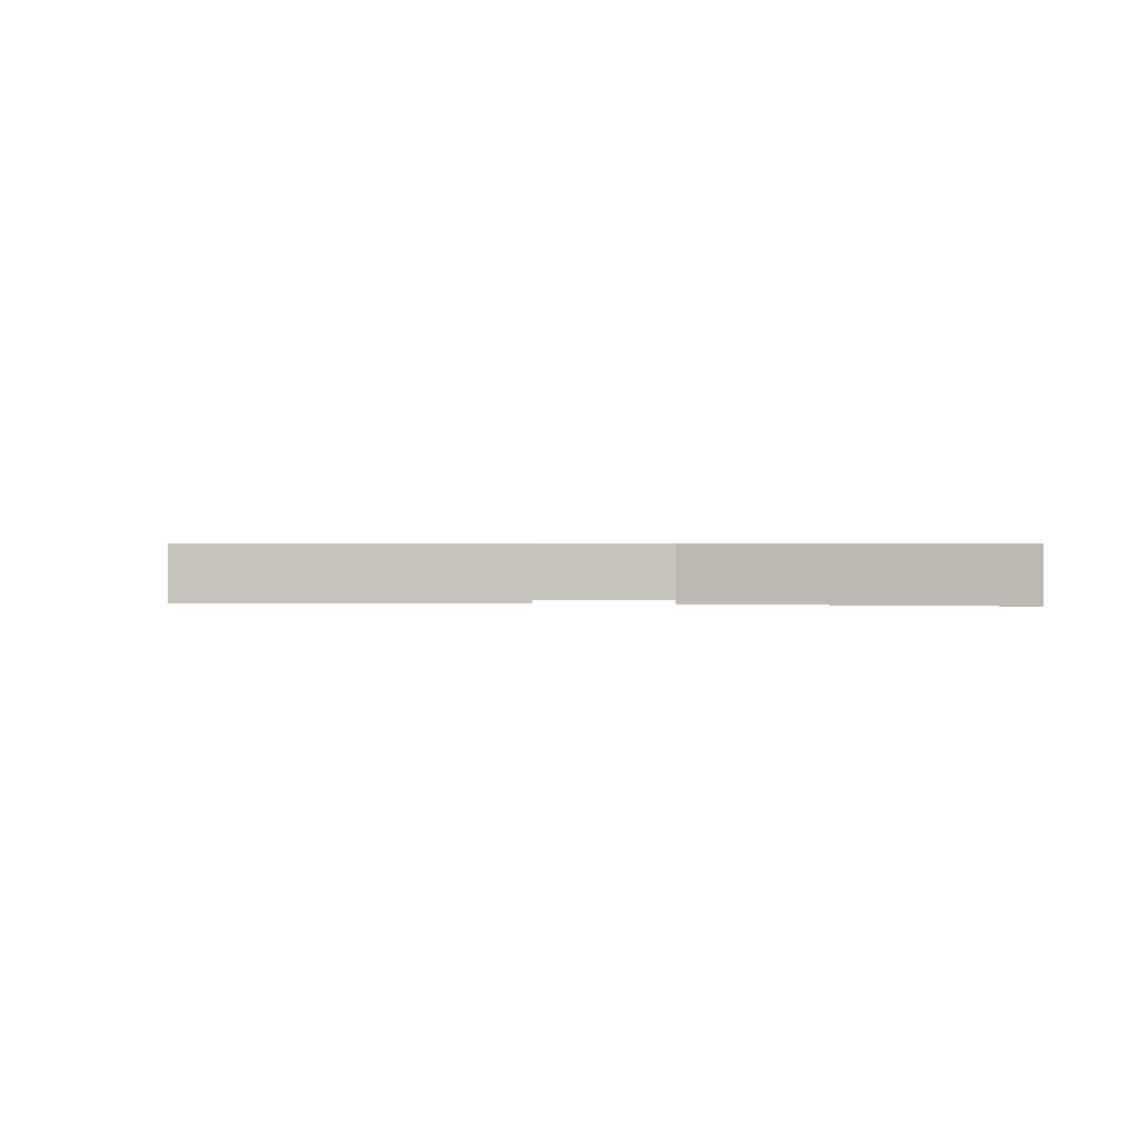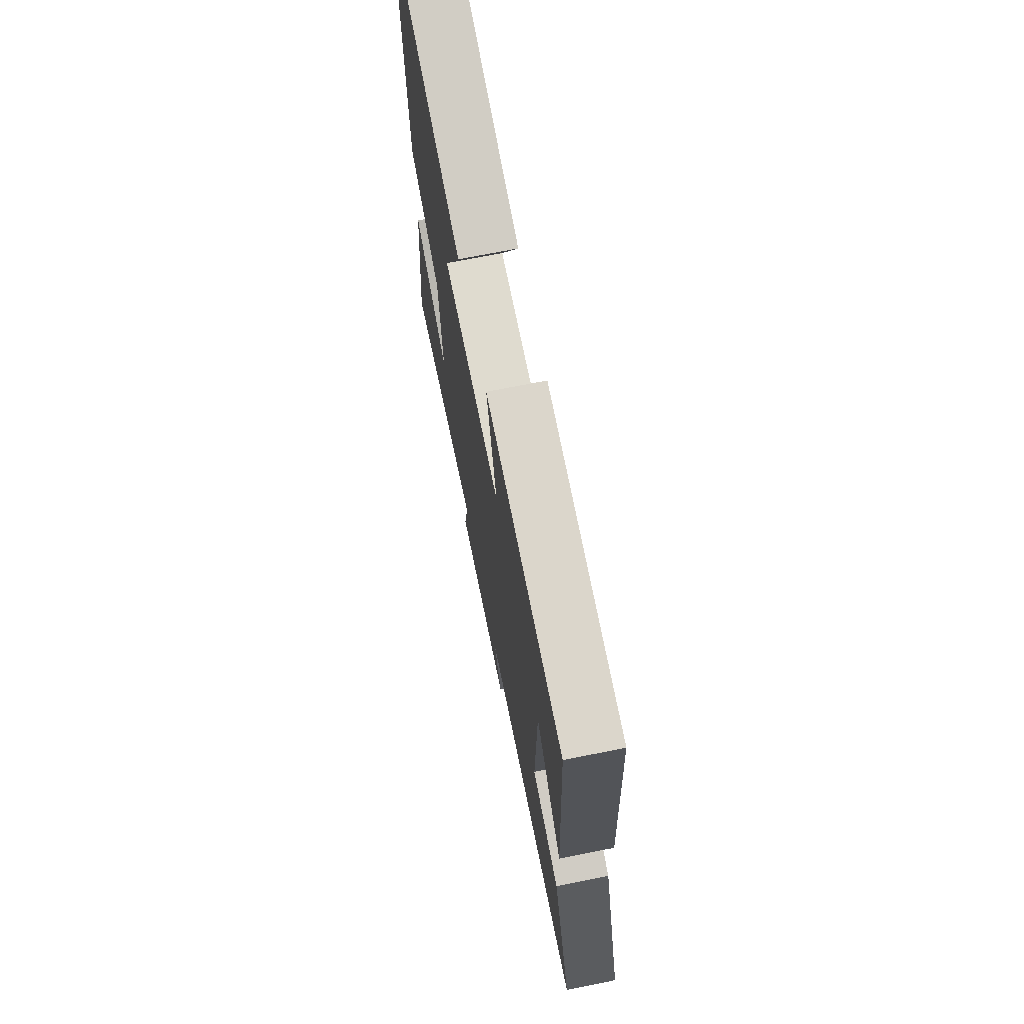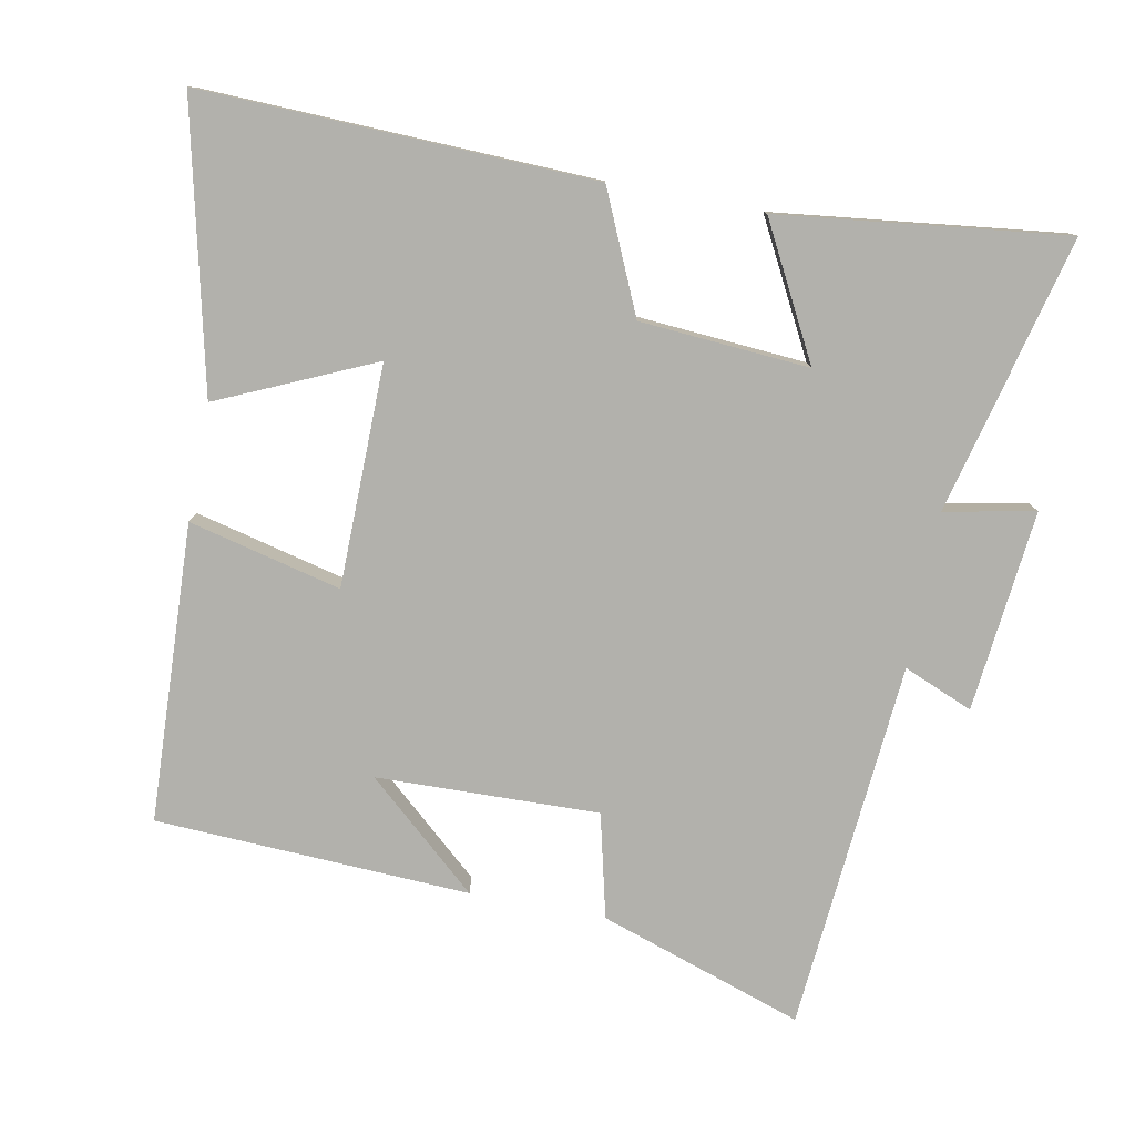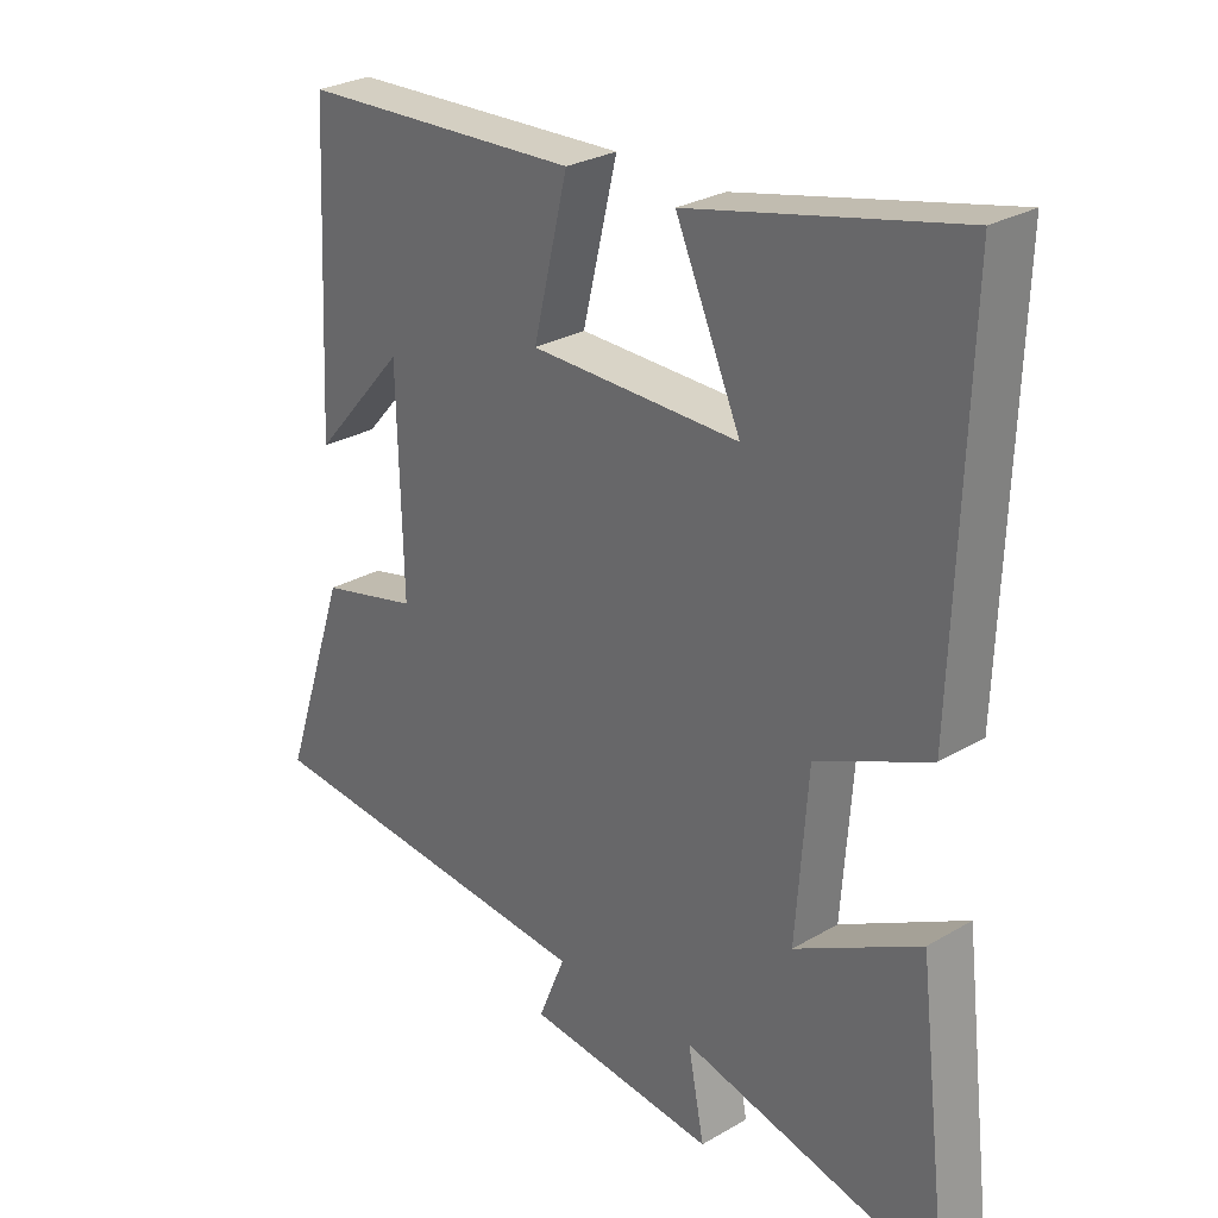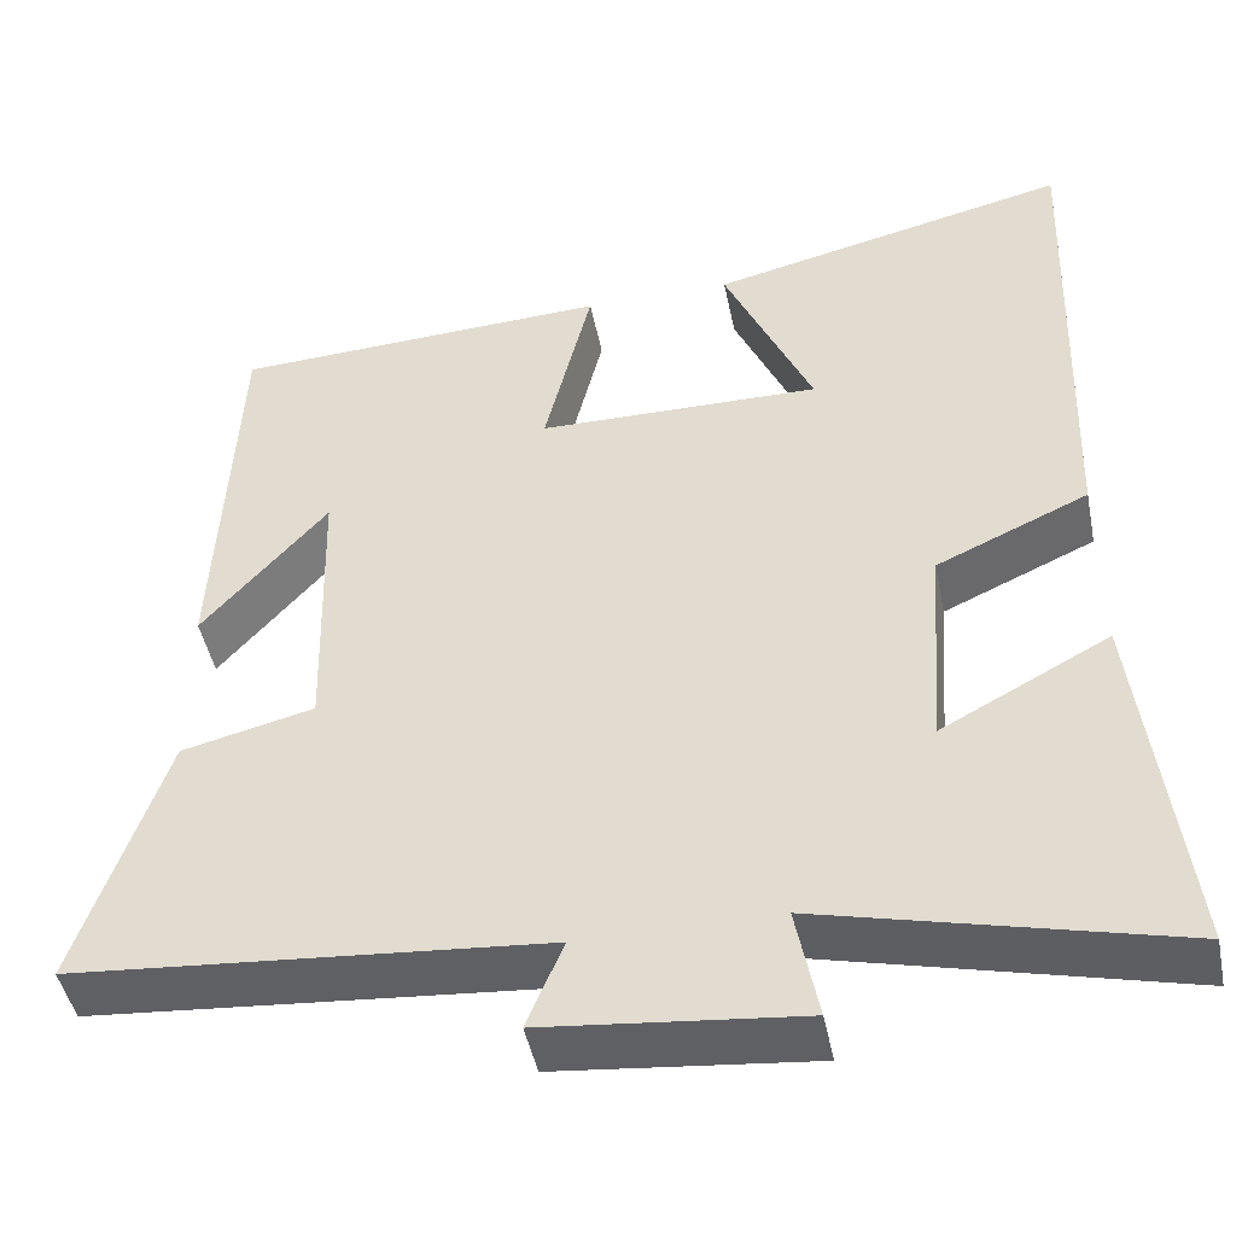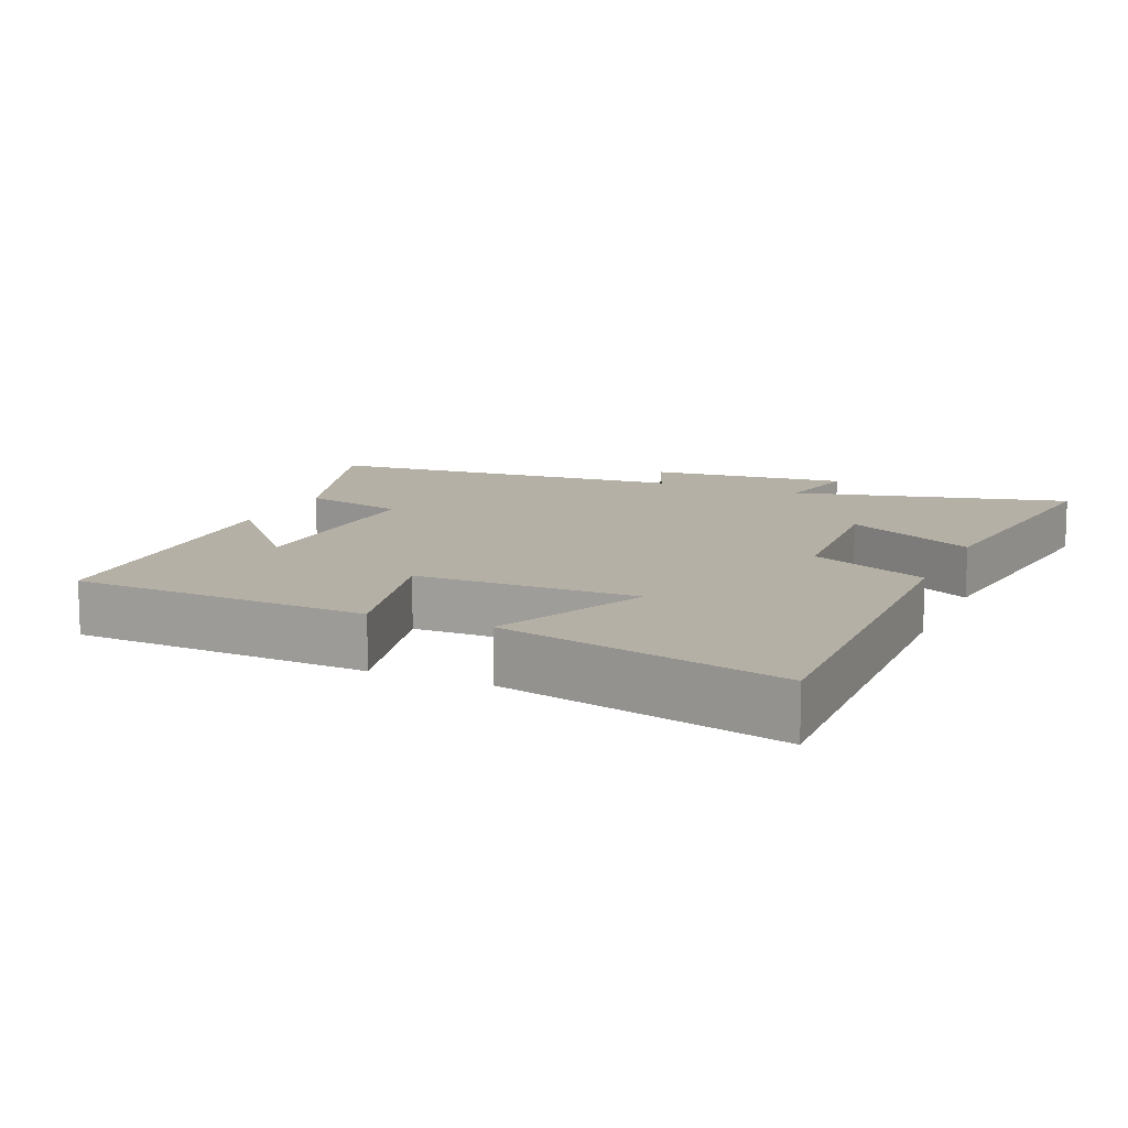
<metadata>
{"format":"obj","ext":"obj","renderer":"f3d","projection":"perspective","resolution":1024,"background":"white","views":[{"elev":0.6,"azim":1.7,"up":"+Y"},{"elev":71.2,"azim":-101.3,"up":"+Z"},{"elev":-78.9,"azim":79.2,"up":"+Y"},{"elev":27.8,"azim":48.3,"up":"+Z"},{"elev":-46.0,"azim":11.4,"up":"+Z"},{"elev":11.7,"azim":23.8,"up":"+Y"}]}
</metadata>
<code>
v 0.549 0.07 -0.598
v 0.153 0.07 -0.5
v 0.178 0.07 -0.629
v -0.11 0.07 -0.599
v -0.069 0.07 -0.5
v -0.598 0.07 -0.455
v -0.5 0.07 -0.163
v -0.351 0.07 -0.127
v -0.359 0.07 0.191
v -0.5 0.07 0.031
v -0.478 0.07 0.481
v -0.052 0.07 0.5
v -0.105 0.07 0.282
v 0.213 0.07 0.278
v 0.114 0.07 0.5
v 0.519 0.07 0.593
v 0.5 0.07 0.031
v 0.329 0.07 -0.045
v 0.311 0.07 -0.287
v 0.5 0.07 -0.187
v 0.549 0 -0.598
v 0.153 0 -0.5
v 0.178 0 -0.629
v -0.11 0 -0.599
v -0.069 0 -0.5
v -0.598 0 -0.455
v -0.5 0 -0.163
v -0.351 0 -0.127
v -0.359 0 0.191
v -0.5 0 0.031
v -0.478 0 0.481
v -0.052 0 0.5
v -0.105 0 0.282
v 0.213 0 0.278
v 0.114 0 0.5
v 0.519 0 0.593
v 0.5 0 0.031
v 0.329 0 -0.045
v 0.311 0 -0.287
v 0.5 0 -0.187
f 19 20 1 2
f 18 19 2
f 16 17 18
f 16 18 2
f 14 15 16
f 14 16 2
f 13 14 2
f 11 12 13
f 9 10 11
f 9 11 13 2
f 5 6 7 8
f 5 8 9 2
f 2 3 4 5
f 22 21 40 39
f 22 39 38
f 38 37 36
f 22 38 36
f 36 35 34
f 22 36 34
f 22 34 33
f 33 32 31
f 31 30 29
f 22 33 31 29
f 28 27 26 25
f 22 29 28 25
f 25 24 23 22
f 1 21 22 2
f 2 22 23 3
f 3 23 24 4
f 4 24 25 5
f 5 25 26 6
f 6 26 27 7
f 7 27 28 8
f 8 28 29 9
f 9 29 30 10
f 10 30 31 11
f 11 31 32 12
f 12 32 33 13
f 13 33 34 14
f 14 34 35 15
f 15 35 36 16
f 16 36 37 17
f 17 37 38 18
f 18 38 39 19
f 19 39 40 20
f 20 40 21 1

</code>
